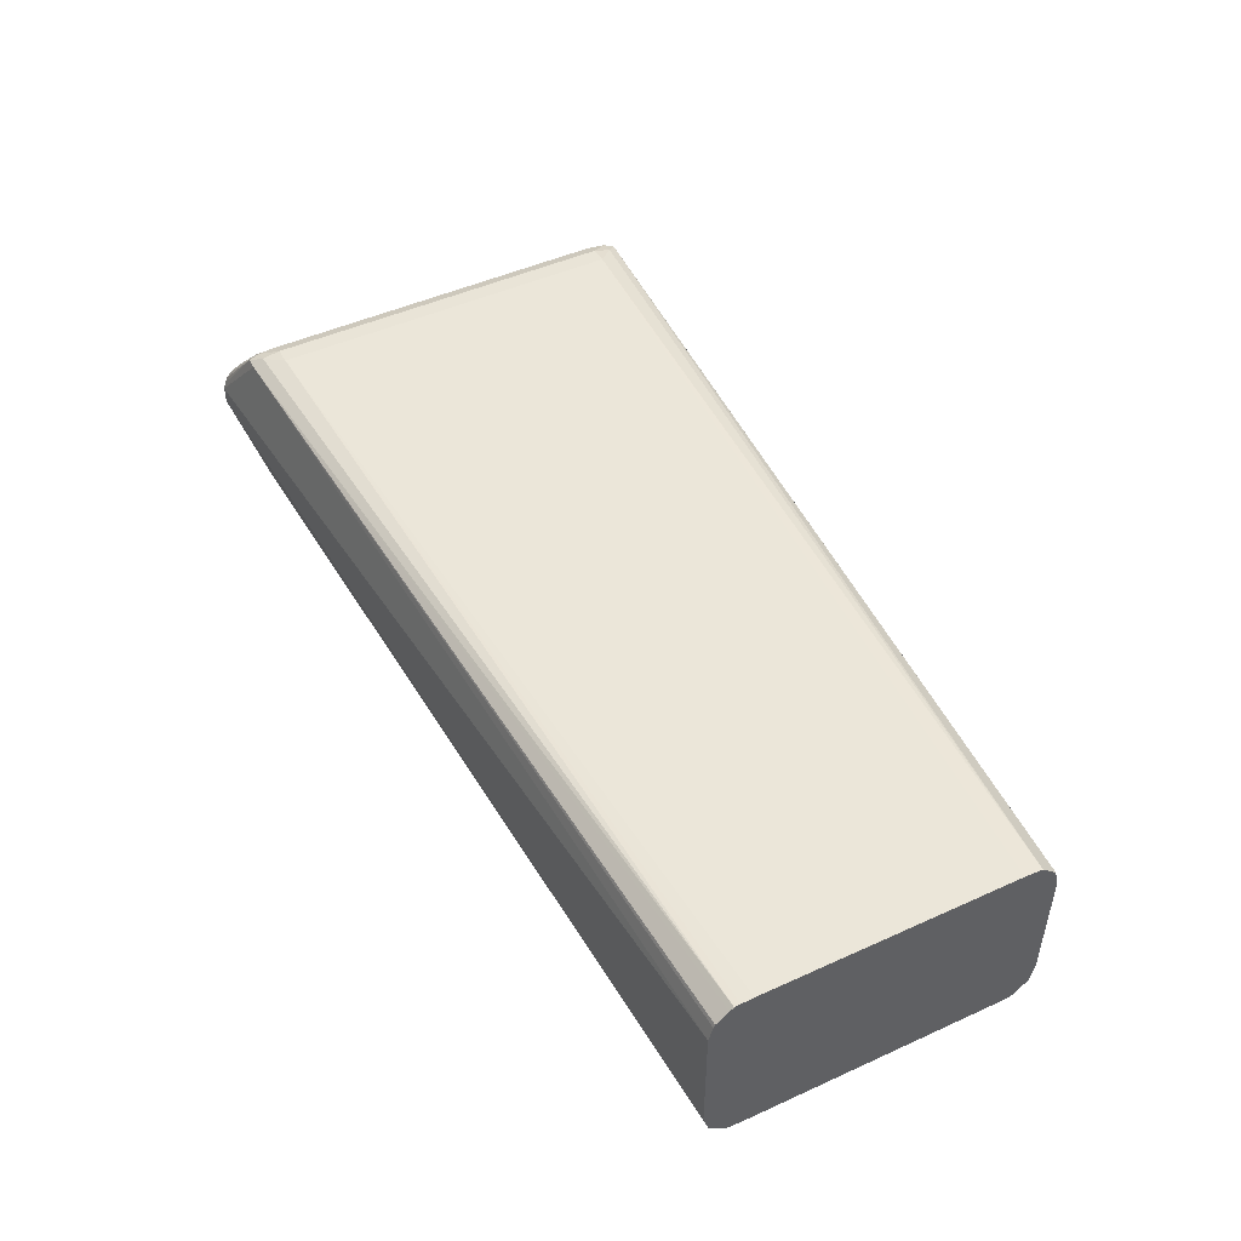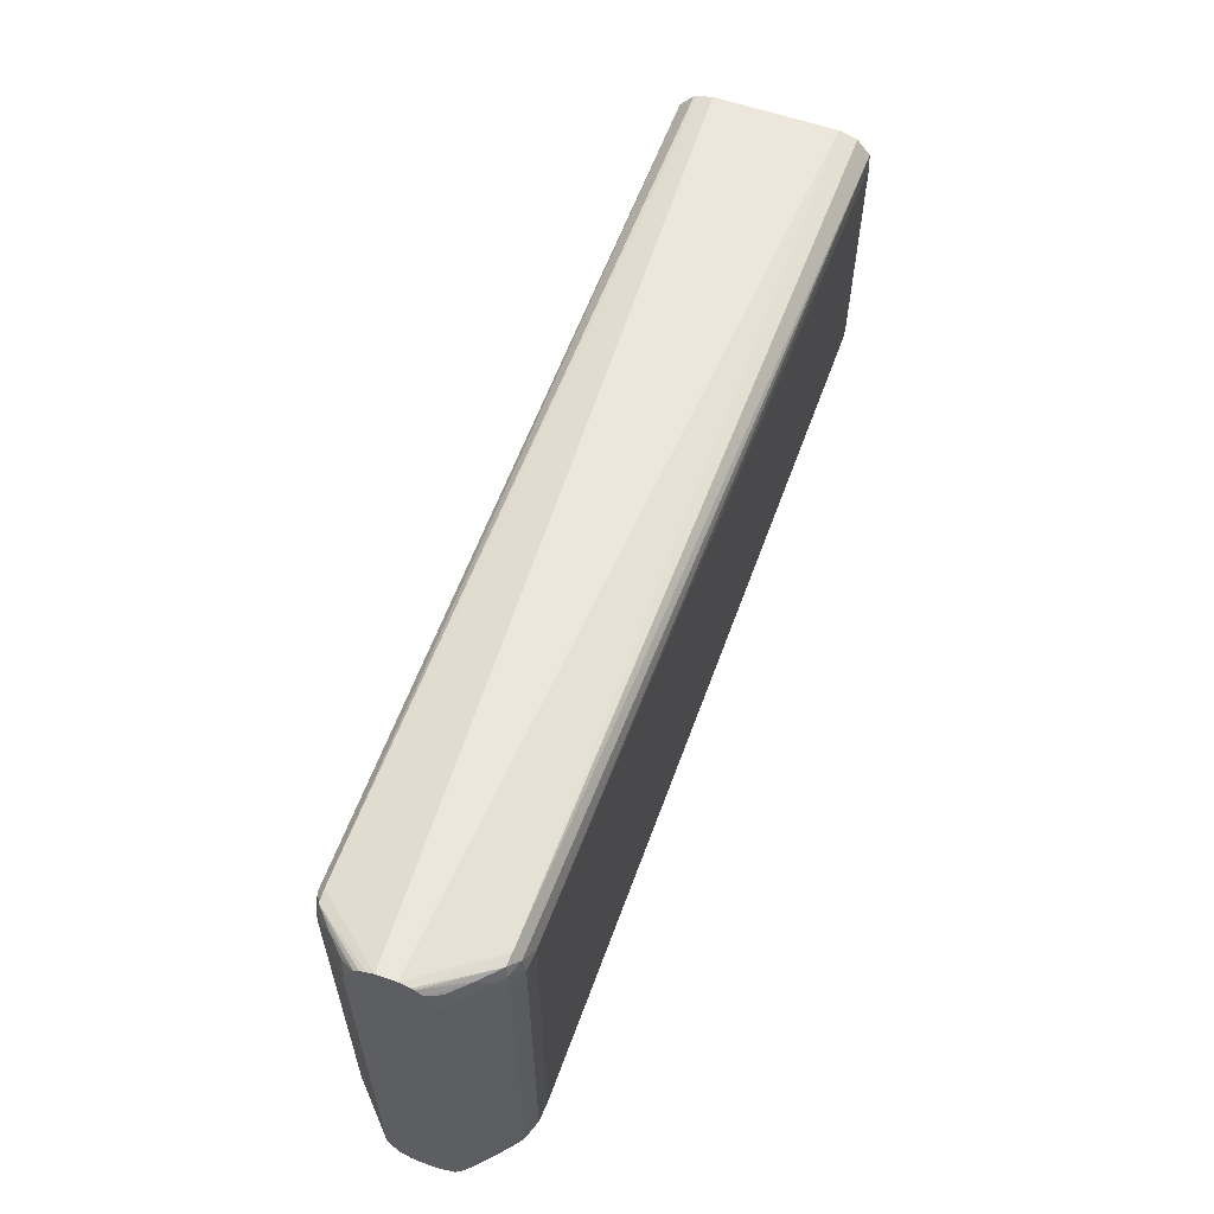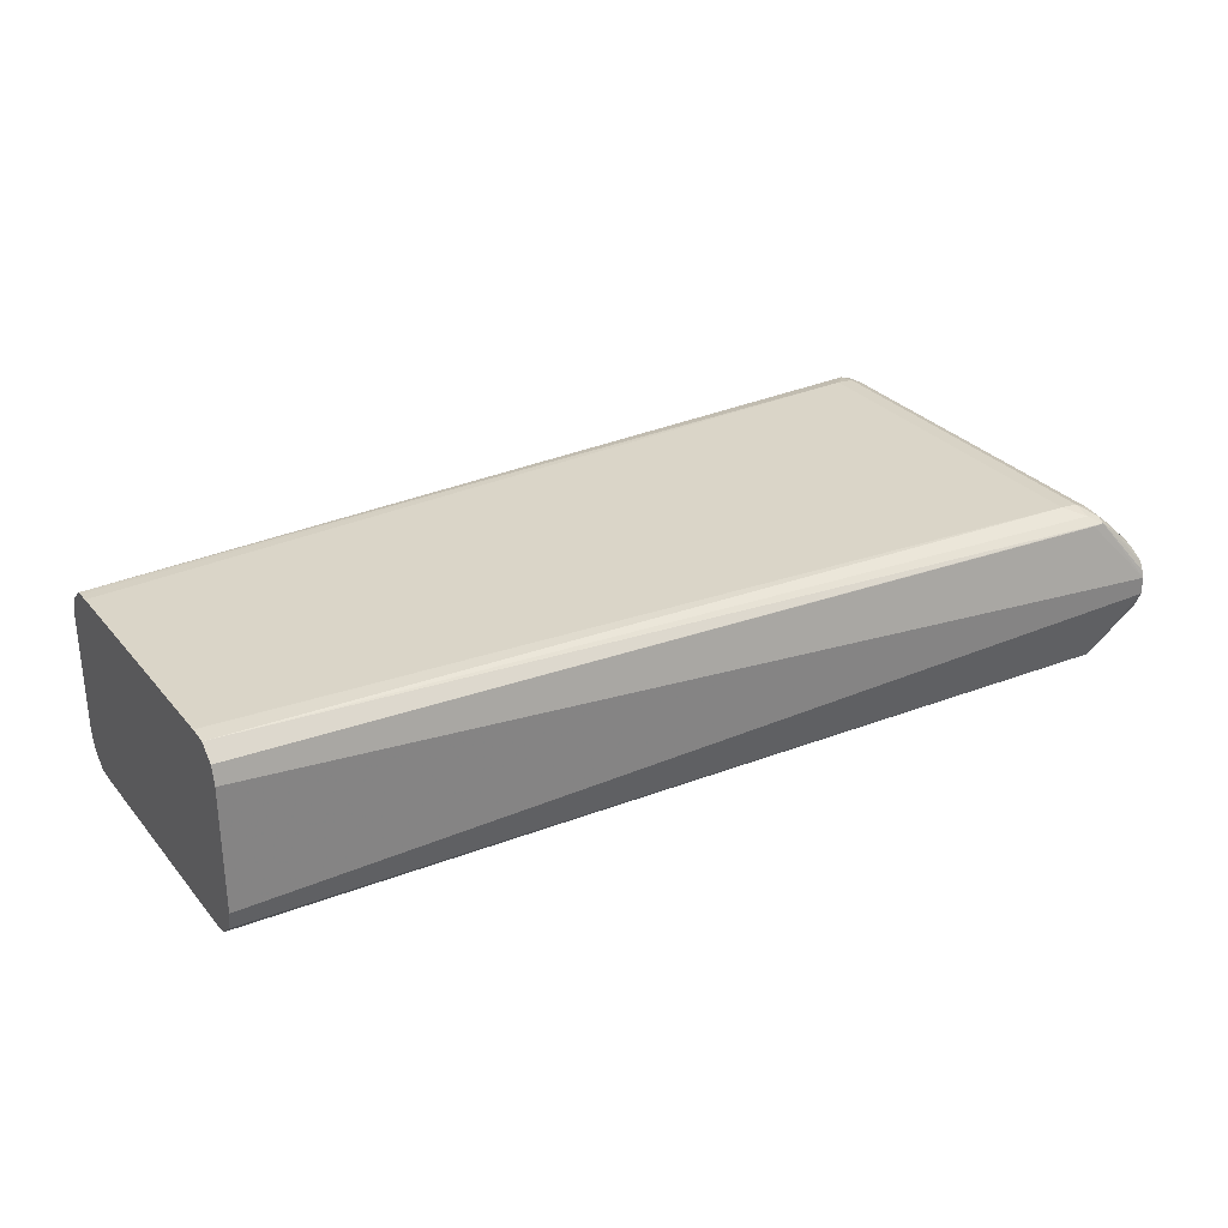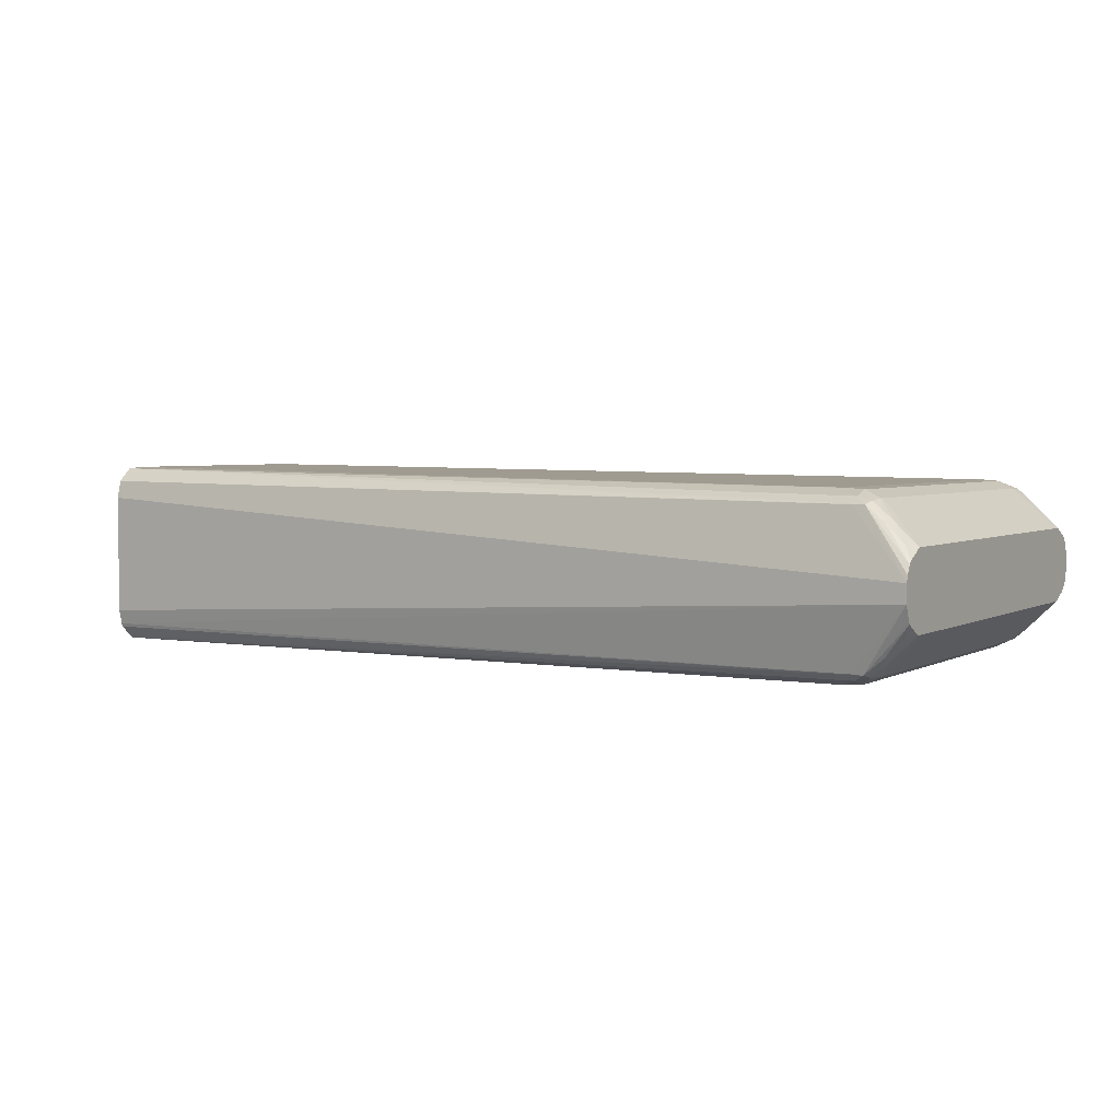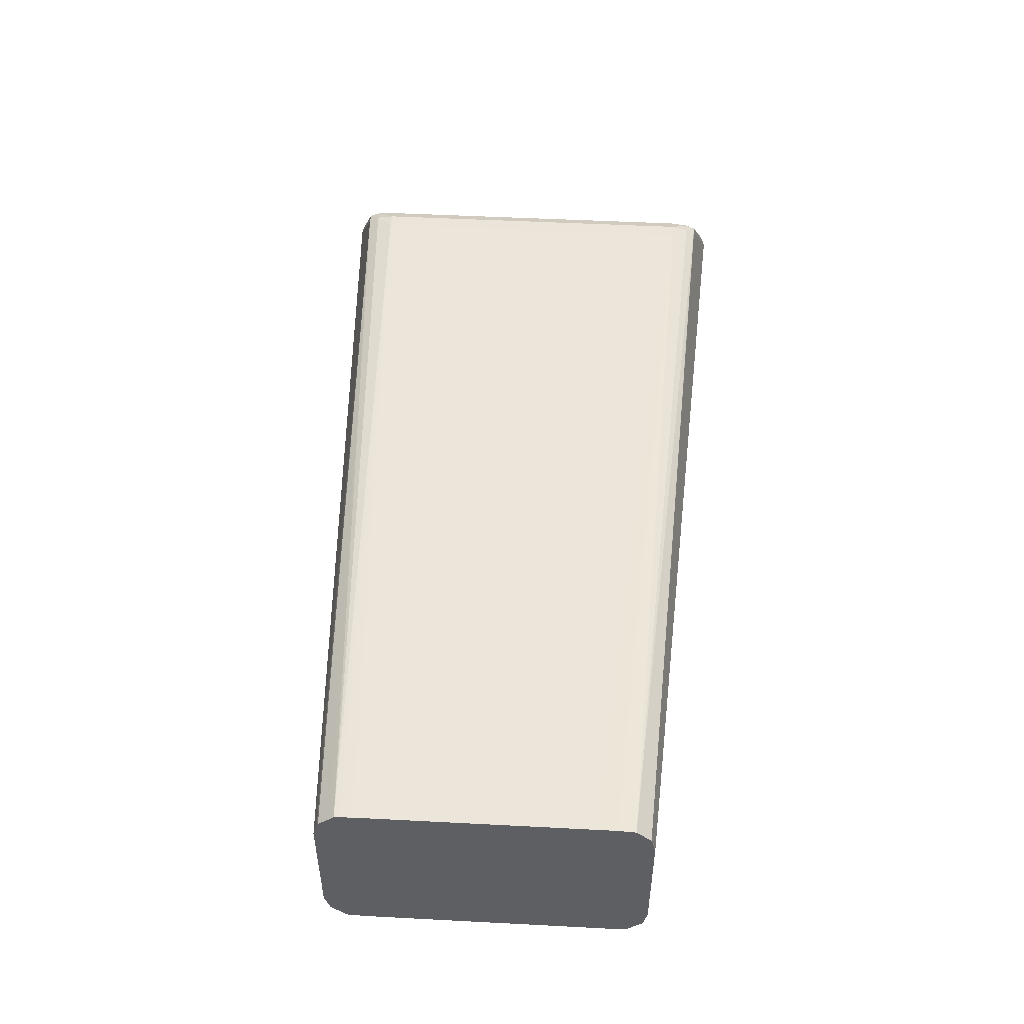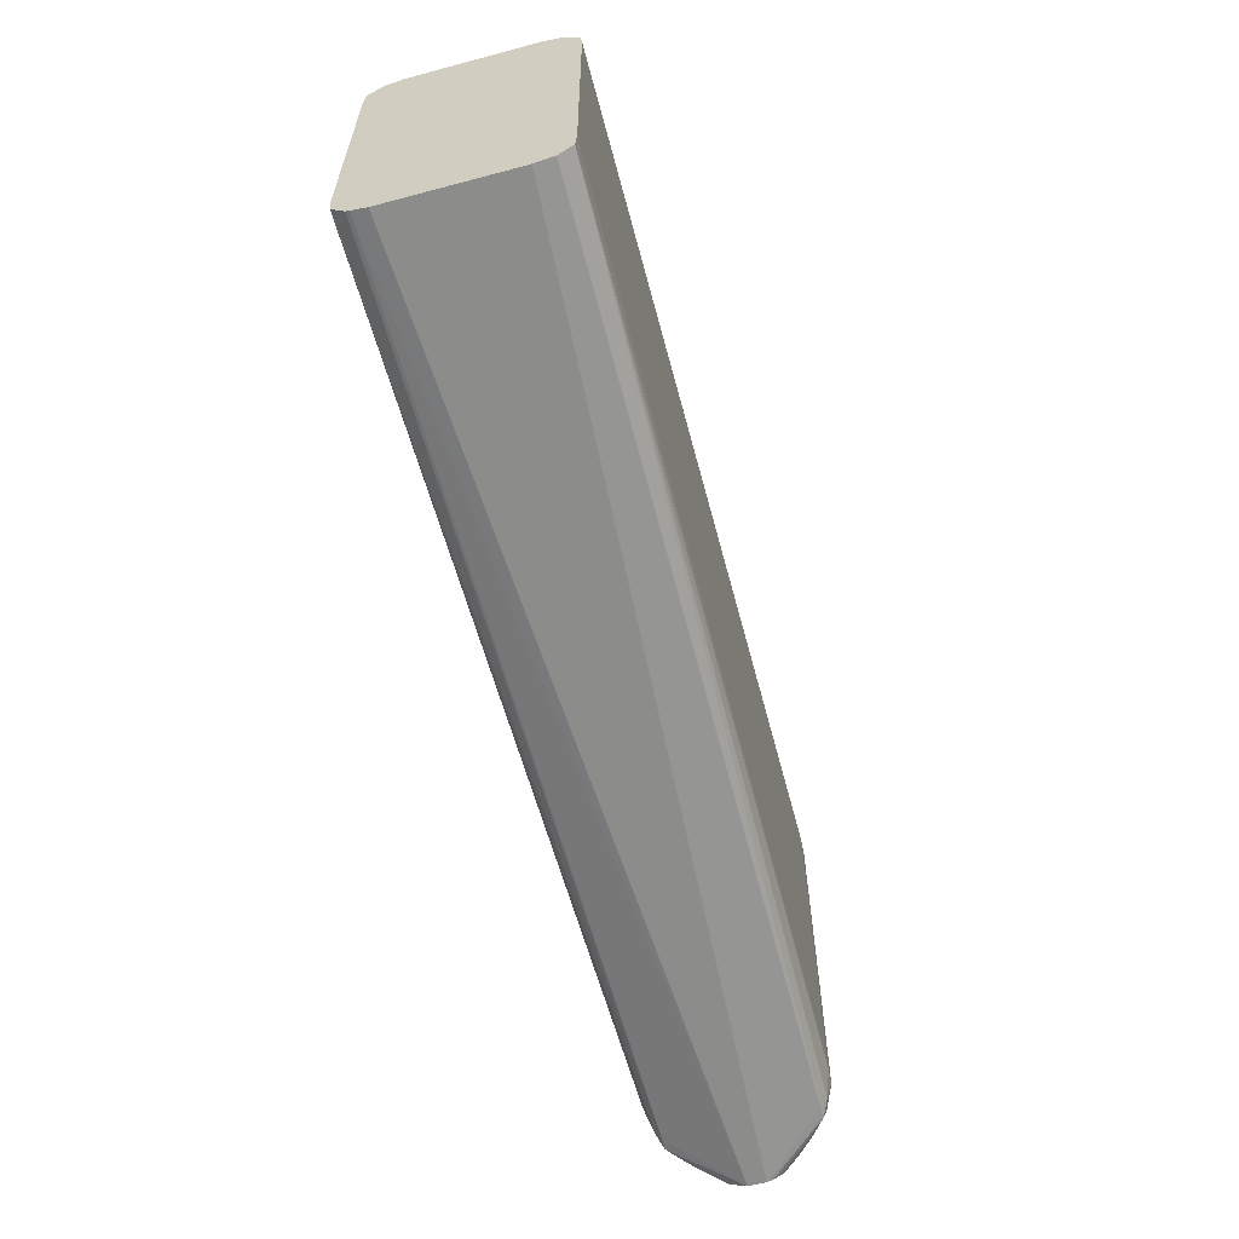
<metadata>
{"format":"obj","ext":"obj","renderer":"f3d","projection":"perspective","resolution":1024,"background":"white","views":[{"elev":48.1,"azim":63.1,"up":"+Y"},{"elev":59.4,"azim":-70.3,"up":"+Z"},{"elev":29.5,"azim":148.2,"up":"+Y"},{"elev":3.7,"azim":-149.0,"up":"+Y"},{"elev":49.1,"azim":93.3,"up":"+Y"},{"elev":-60.6,"azim":105.2,"up":"+Z"}]}
</metadata>
<code>
v 0.1248 -0.01166 2.705
v 0.1992 -0.09523 2.729
v 0.1841 -0.09585 2.729
v 0.1248 -0.0314 2.713
v 0.1248 0.01166 2.705
v 1.36 -0.08166 2.786
v 1.36 -0.1011 2.791
v 1.36 -0.1057 2.792
v 0.1992 -0.1041 2.742
v 0.1806 -0.09926 2.742
v 0.1586 -0.07527 2.726
v 0.1248 -0.0343 2.714
v 1.36 -0.1191 2.807
v 1.36 -0.1236 2.812
v 0.1248 0.02003 2.707
v 0.1841 0.09585 2.729
v 0.1992 0.09523 2.729
v 1.36 0.08166 2.786
v 0.2459 -0.1127 2.765
v 0.2225 -0.1128 2.765
v 0.1992 -0.1111 2.765
v 0.1789 -0.1014 2.765
v 0.169 -0.08996 2.742
v 0.1557 -0.07829 2.742
v 0.1349 -0.05242 2.725
v 0.1248 -0.04692 2.736
v 1.36 -0.1244 2.819
v 0.1248 0.0314 2.713
v 0.1586 0.07527 2.726
v 0.1806 0.09926 2.742
v 0.1992 0.1041 2.742
v 1.36 0.1236 2.812
v 1.36 0.1057 2.792
v 0.2225 -0.1128 3.232
v 1.36 -0.1254 2.835
v 1.36 -0.1254 2.858
v 0.1992 -0.1111 3.232
v 0.1789 -0.1014 3.232
v 0.1672 -0.09032 2.765
v 0.1248 -0.04869 2.742
v 0.1248 0.03528 2.717
v 0.1557 0.07829 2.742
v 0.169 0.08996 2.742
v 0.1349 0.05242 2.725
v 0.1992 0.1111 2.765
v 0.1789 0.1014 2.765
v 0.2225 0.1128 2.765
v 0.2459 0.1127 2.765
v 1.36 0.1254 2.835
v 0.1992 -0.1072 3.255
v 1.36 -0.1254 3.138
v 1.36 -0.1254 3.162
v 1.36 -0.1239 3.185
v 0.2459 -0.1128 3.232
v 0.1796 -0.1003 3.255
v 0.1679 -0.09028 3.255
v 0.1672 -0.09032 3.232
v 0.1248 -0.04886 2.756
v 0.1248 0.04869 2.742
v 0.1672 0.09032 2.765
v 0.1992 0.1111 3.232
v 0.1789 0.1014 3.232
v 0.2225 0.1128 3.232
v 1.36 0.1254 2.858
v 0.1992 -0.09833 3.269
v 0.1827 -0.0973 3.269
v 1.36 -0.106 3.206
v 0.1585 -0.07572 3.271
v 0.1556 -0.07861 3.255
v 0.1248 -0.04876 3.255
v 0.1248 -0.04886 3.232
v 0.1248 0.04886 2.765
v 0.1672 0.09032 3.232
v 0.1992 0.1072 3.255
v 0.1796 0.1003 3.255
v 0.1679 0.09028 3.255
v 0.2459 0.1128 3.232
v 1.36 0.1239 3.185
v 1.36 0.1245 3.178
v 1.36 0.1254 3.162
v 1.36 0.1254 3.138
v 0.1248 -0.01166 3.296
v 0.1248 -0.02499 3.292
v 1.36 -0.08166 3.214
v 0.1248 -0.02853 3.289
v 0.1248 -0.03663 3.281
v 0.1349 -0.05242 3.273
v 0.1248 0.04886 3.241
v 0.1556 0.07861 3.255
v 0.1248 0.04876 3.255
v 0.1827 0.0973 3.269
v 0.1992 0.09833 3.269
v 0.1585 0.07572 3.271
v 1.36 0.1194 3.19
v 0.1248 0.01166 3.296
v 1.36 0.08166 3.214
v 0.1248 0.04697 3.261
v 0.1349 0.05242 3.273
v 0.1248 0.03499 3.285
v 0.1248 0.02853 3.289
v 0.1248 0.02065 3.293
v 1.36 0.1013 3.208
v 1.36 0.106 3.206
f 1 2 3
f 1 3 4
f 1 4 12
f 1 12 26
f 1 26 40
f 1 40 58
f 1 58 71
f 1 71 70
f 1 70 86
f 1 86 85
f 1 85 83
f 1 83 82
f 1 82 95
f 1 95 101
f 1 101 100
f 1 100 99
f 1 99 97
f 1 97 90
f 1 90 88
f 1 88 72
f 1 72 59
f 1 59 41
f 1 41 28
f 1 28 15
f 1 15 5
f 1 5 18
f 1 18 6
f 1 6 7
f 1 7 2
f 2 7 8
f 2 8 3
f 3 9 10
f 3 10 11
f 3 11 12
f 3 12 4
f 3 8 13
f 3 13 14
f 3 14 9
f 5 15 16
f 5 16 17
f 5 17 18
f 6 18 33
f 6 33 32
f 6 32 49
f 6 49 64
f 6 64 81
f 6 81 80
f 6 80 79
f 6 79 78
f 6 78 94
f 6 94 103
f 6 103 102
f 6 102 96
f 6 96 84
f 6 84 67
f 6 67 53
f 6 53 52
f 6 52 51
f 6 51 36
f 6 36 35
f 6 35 27
f 6 27 14
f 6 14 13
f 6 13 8
f 6 8 7
f 9 19 20
f 9 20 21
f 9 21 10
f 9 14 19
f 10 21 22
f 10 22 23
f 10 23 11
f 11 23 24
f 11 24 25
f 11 25 12
f 12 25 26
f 14 27 20
f 14 20 19
f 15 28 16
f 16 28 29
f 16 29 30
f 16 30 31
f 16 31 32
f 16 32 33
f 16 33 17
f 17 33 18
f 20 34 37
f 20 37 21
f 20 27 35
f 20 35 36
f 20 36 51
f 20 51 34
f 21 37 38
f 21 38 22
f 22 38 57
f 22 57 39
f 22 39 24
f 22 24 23
f 24 39 40
f 24 40 26
f 24 26 25
f 28 41 29
f 29 42 43
f 29 43 30
f 29 41 44
f 29 44 42
f 30 45 31
f 30 43 46
f 30 46 45
f 31 45 47
f 31 47 48
f 31 48 32
f 32 48 47
f 32 47 49
f 34 50 37
f 34 51 52
f 34 52 53
f 34 53 54
f 34 54 50
f 37 50 55
f 37 55 38
f 38 55 56
f 38 56 57
f 39 57 71
f 39 71 58
f 39 58 40
f 41 59 44
f 42 60 46
f 42 46 43
f 42 44 59
f 42 59 60
f 45 46 62
f 45 62 61
f 45 61 63
f 45 63 47
f 46 60 73
f 46 73 62
f 47 63 81
f 47 81 64
f 47 64 49
f 50 65 66
f 50 66 55
f 50 54 53
f 50 53 65
f 53 67 65
f 55 66 56
f 56 66 68
f 56 68 69
f 56 69 57
f 57 69 70
f 57 70 71
f 59 72 60
f 60 72 88
f 60 88 73
f 61 74 63
f 61 62 75
f 61 75 74
f 62 73 76
f 62 76 75
f 63 74 77
f 63 77 78
f 63 78 79
f 63 79 80
f 63 80 81
f 65 82 83
f 65 83 66
f 65 67 84
f 65 84 82
f 66 83 85
f 66 85 68
f 68 85 86
f 68 86 87
f 68 87 69
f 69 87 70
f 70 87 86
f 73 89 76
f 73 88 90
f 73 90 89
f 74 75 91
f 74 91 92
f 74 92 78
f 74 78 77
f 75 76 91
f 76 89 93
f 76 93 91
f 78 92 94
f 82 84 96
f 82 96 95
f 89 90 97
f 89 97 98
f 89 98 93
f 91 93 99
f 91 99 100
f 91 100 101
f 91 101 95
f 91 95 92
f 92 95 96
f 92 96 102
f 92 102 103
f 92 103 94
f 93 98 99
f 97 99 98

</code>
